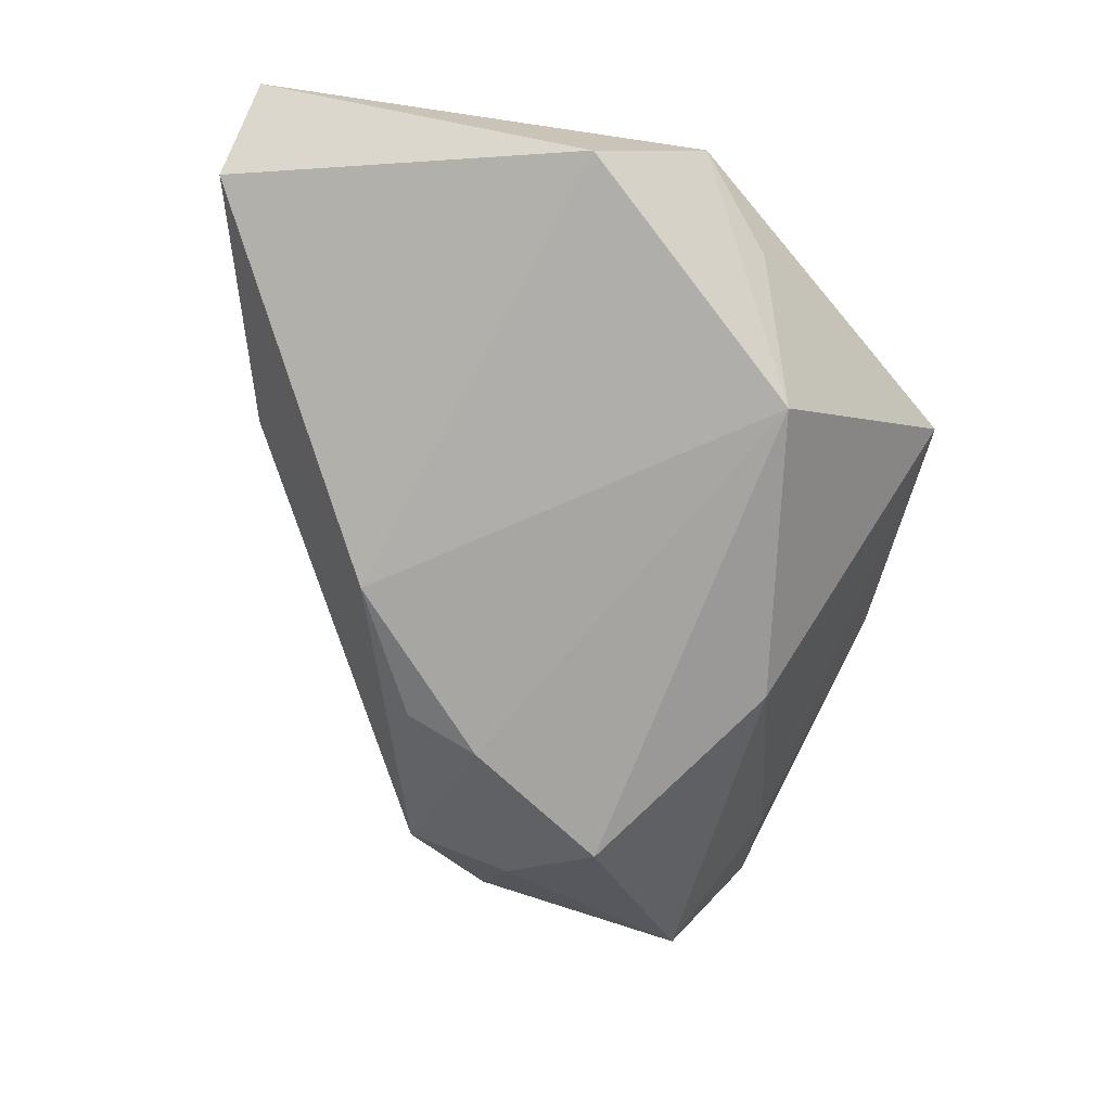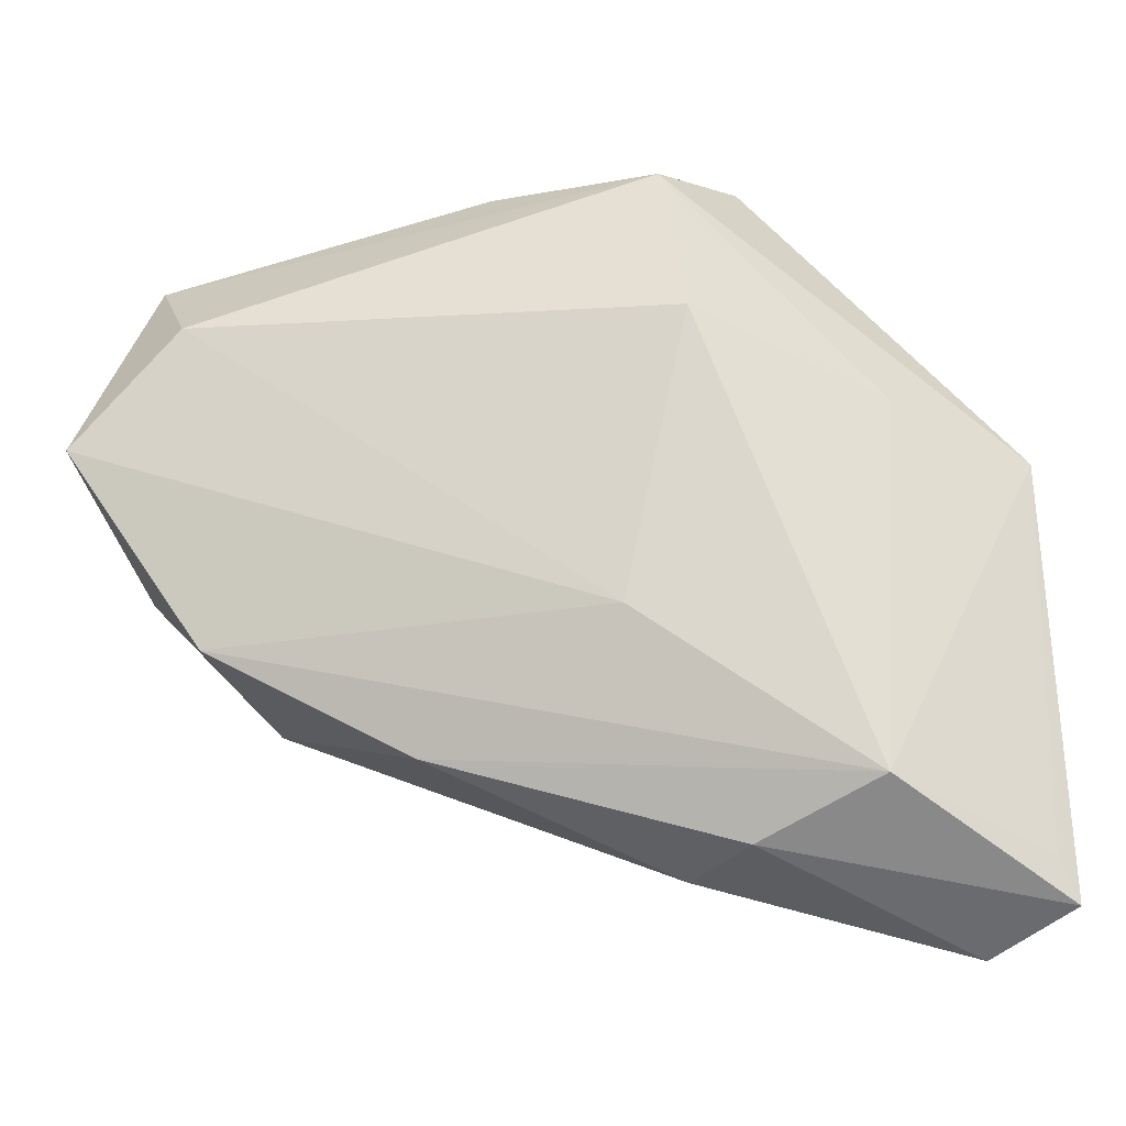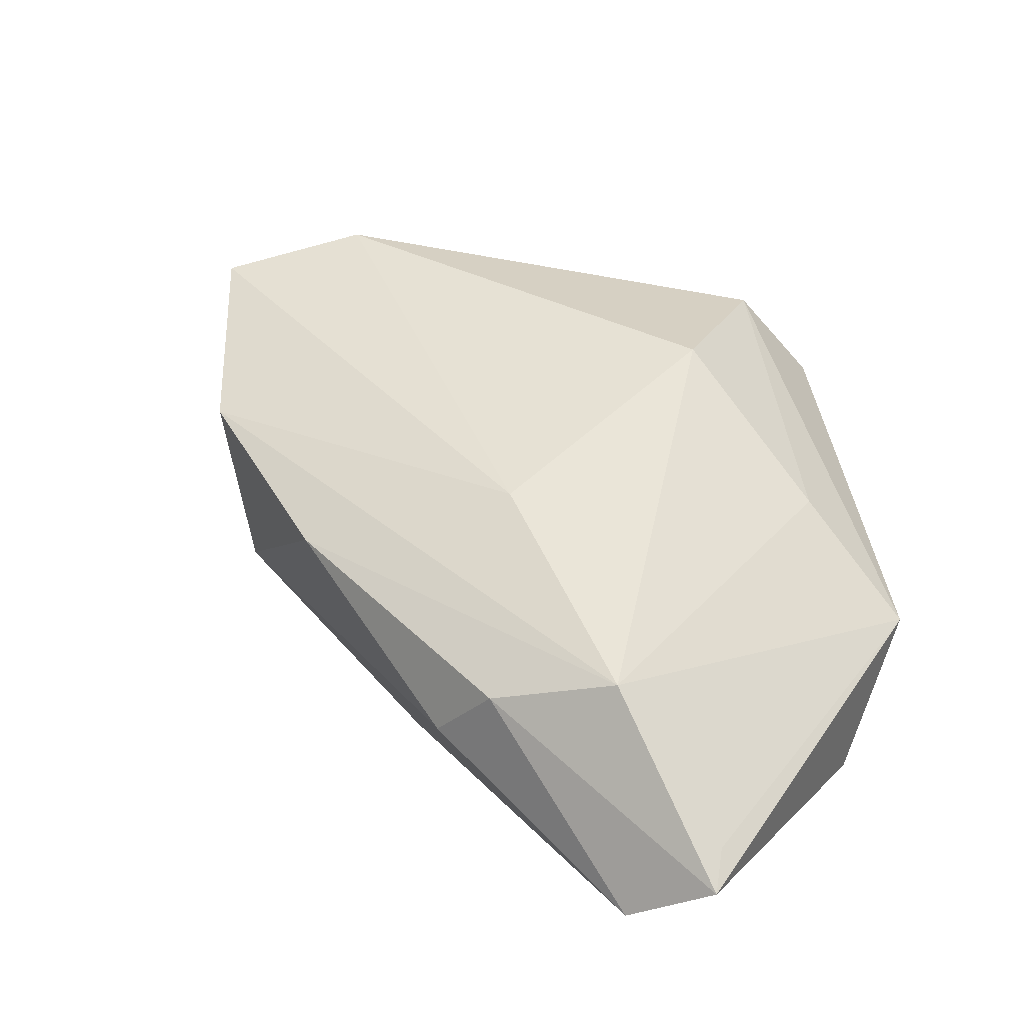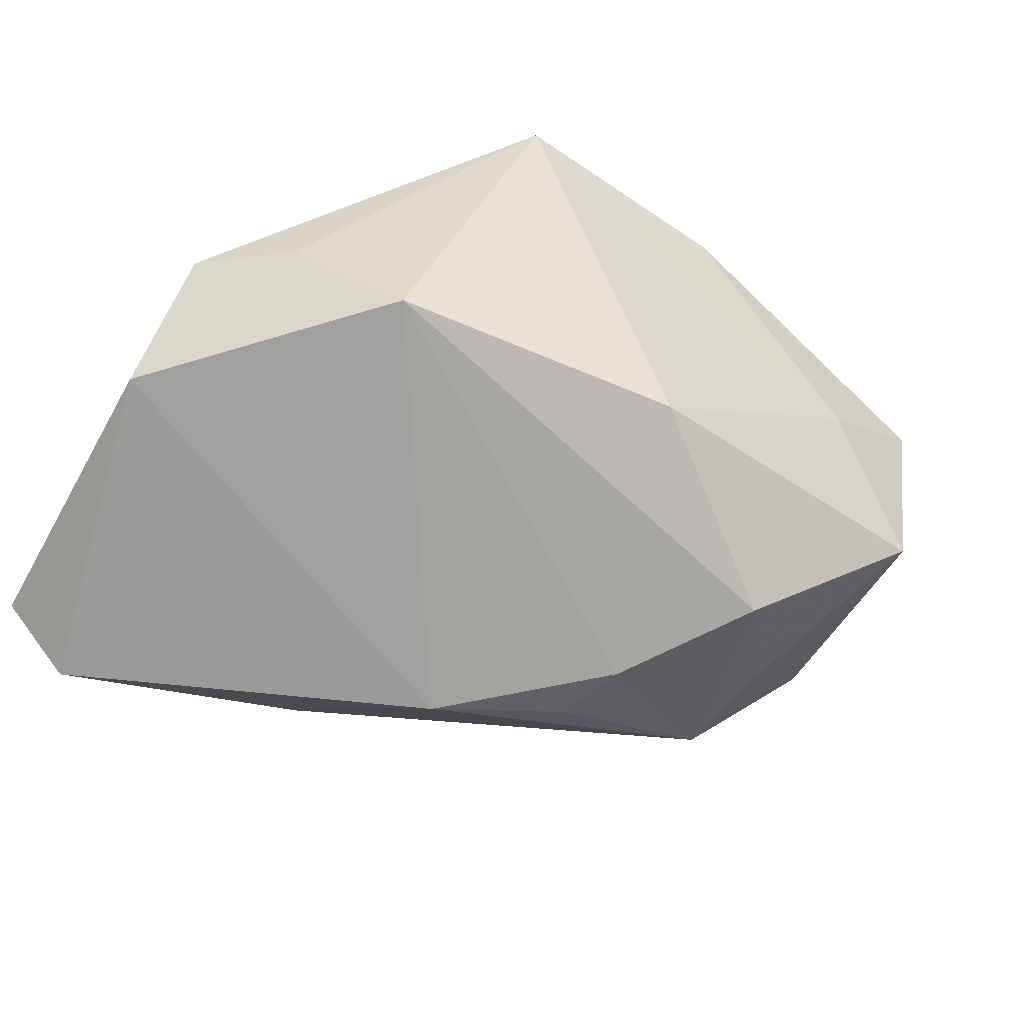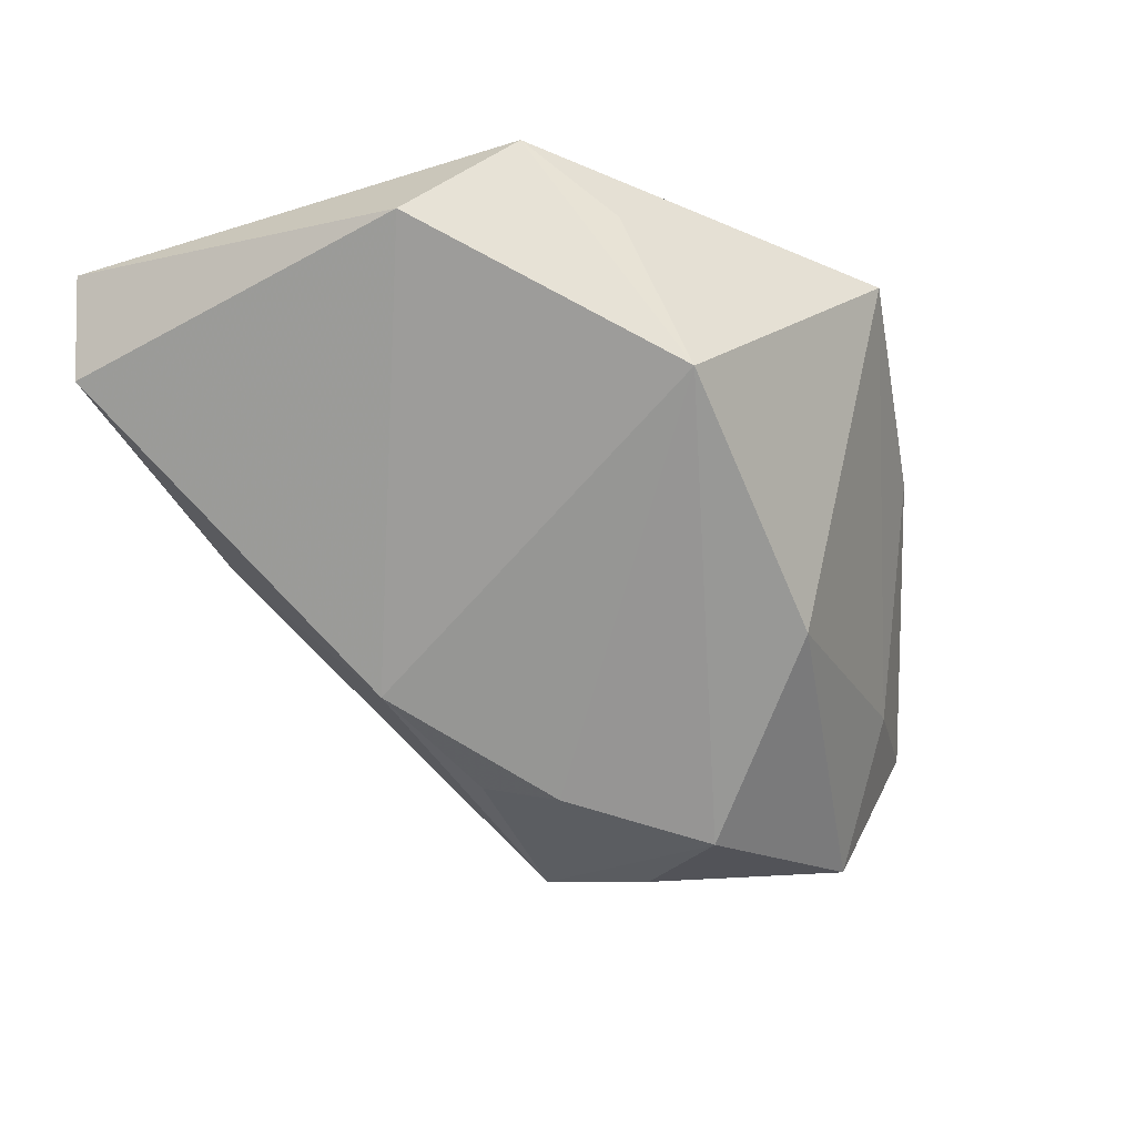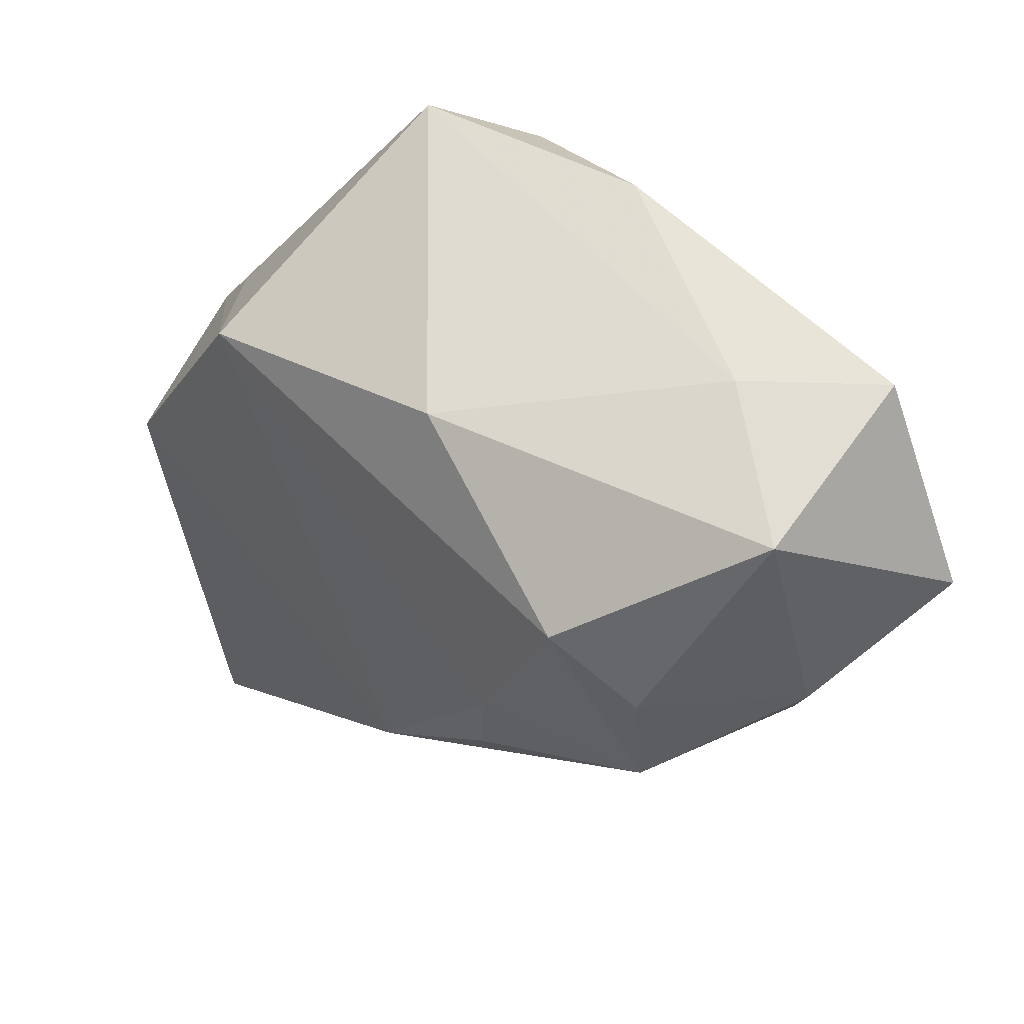
<metadata>
{"format":"obj","ext":"obj","renderer":"f3d","projection":"perspective","resolution":1024,"background":"white","views":[{"elev":-73.2,"azim":81.1,"up":"+Z"},{"elev":-32.3,"azim":9.7,"up":"+Y"},{"elev":35.1,"azim":31.3,"up":"+Z"},{"elev":-74.0,"azim":150.4,"up":"+Z"},{"elev":-67.5,"azim":106.1,"up":"+Z"},{"elev":35.0,"azim":-132.5,"up":"+Y"}]}
</metadata>
<code>
v 0.01857 0.04136 0.00755
v -0.03894 -0.003158 -0.01362
v -0.04924 0.01935 -0.005013
v -0.0172 -0.02928 0.007531
v 0.03122 -0.03611 0.009713
v 0.03856 0.01496 -0.006234
v -0.04693 0.02945 0.0153
v 0.04704 -0.03968 -0.004626
v 0.03422 0.009013 0.009267
v -0.03464 0.0291 0.004051
v 0.009432 -0.04033 -0.003452
v 0.04892 0.00668 -0.002305
v 0.04892 -0.04441 -0.006834
v -0.02177 -0.009253 -0.02059
v -0.03235 0.006385 -0.02059
v -0.009053 0.03897 0.01423
v -0.04871 -0.005207 0.003452
v 0.005856 -0.01778 0.01604
v 0.01085 0.03643 0.0186
v 0.04851 -0.006732 -0.01687
v -0.04173 0.01838 0.0226
v -0.03721 -0.01533 -0.0107
v 0.03906 -0.04705 -0.01314
v 0.01414 0.01422 0.02291
v -0.0104 0.0231 -0.01813
v -0.01897 -0.01775 -0.01829
v 0.01689 -0.0404 0.004555
v -0.05479 0.005829 0.01933
v -0.003907 -0.02508 -0.01997
v -0.03994 -0.01687 0.01242
v 0.02434 0.019 -0.02059
f 15 22 2
f 1 31 25
f 25 31 15
f 19 12 1
f 20 12 13
f 31 12 20
f 6 31 1
f 1 12 6
f 6 12 31
f 31 20 29
f 18 5 24
f 13 5 27
f 13 12 8
f 8 5 13
f 12 5 8
f 3 25 15
f 15 2 3
f 28 7 3
f 16 19 1
f 7 19 16
f 9 19 24
f 12 19 9
f 24 5 9
f 9 5 12
f 24 19 21
f 28 18 21
f 21 18 24
f 21 7 28
f 21 19 7
f 14 22 15
f 15 31 14
f 31 29 14
f 23 29 20
f 23 20 13
f 13 27 23
f 30 18 28
f 5 18 30
f 10 3 7
f 7 16 10
f 25 3 10
f 1 25 10
f 10 16 1
f 26 29 22
f 22 14 26
f 26 14 29
f 11 23 27
f 22 29 11
f 29 23 11
f 17 30 28
f 22 30 17
f 28 3 17
f 17 2 22
f 17 3 2
f 4 11 27
f 4 27 5
f 5 30 4
f 4 30 22
f 22 11 4

</code>
